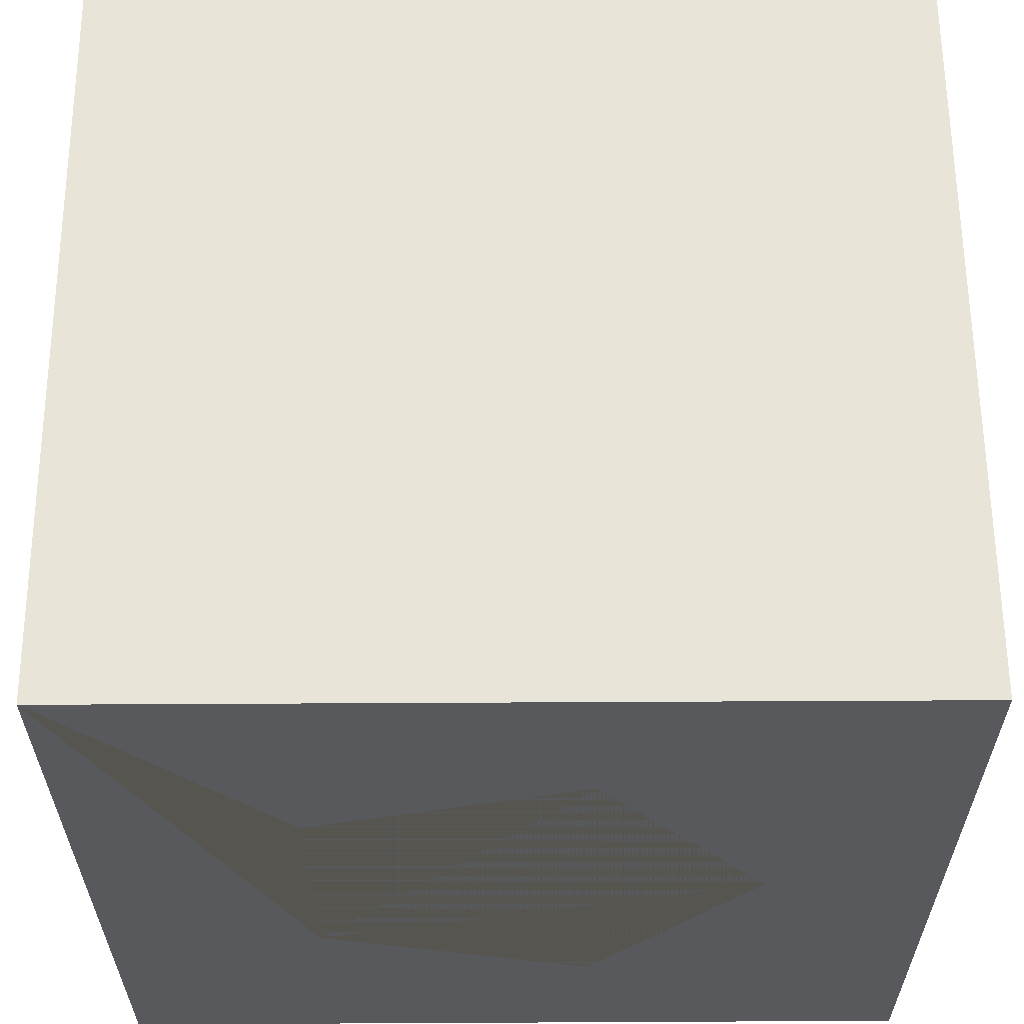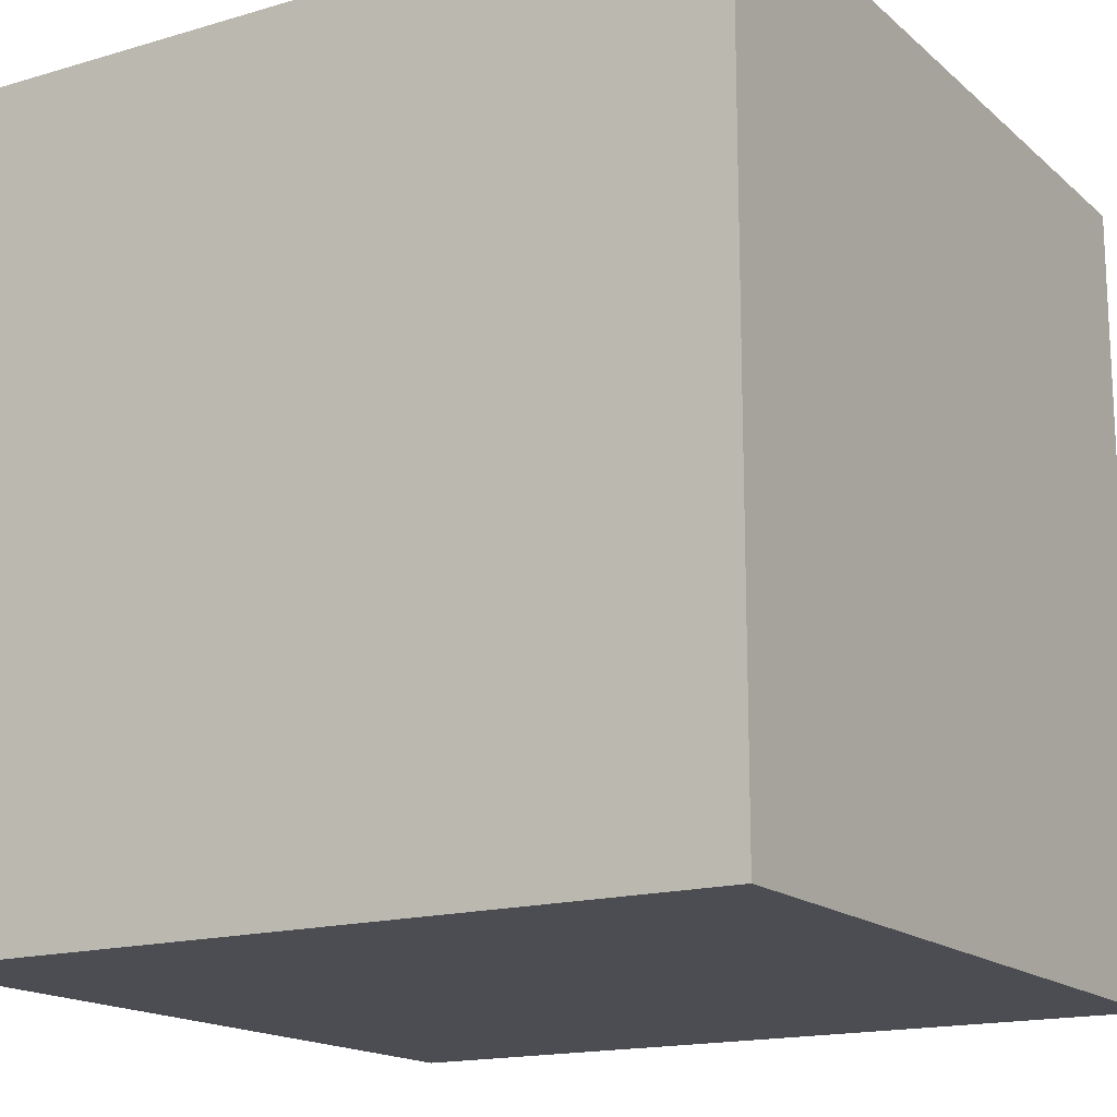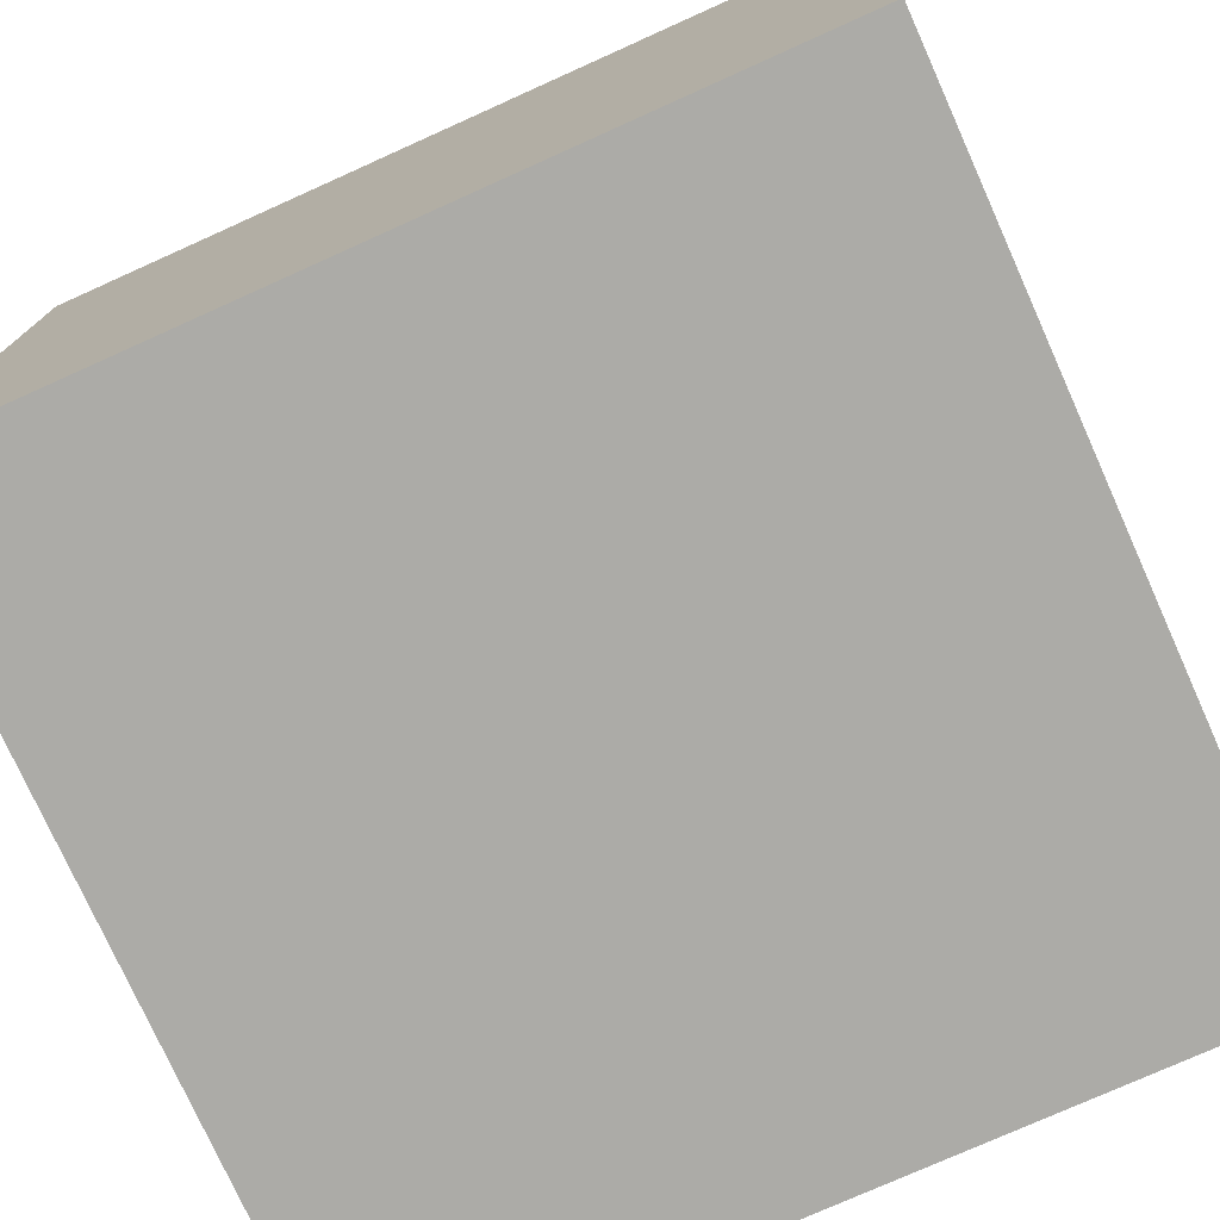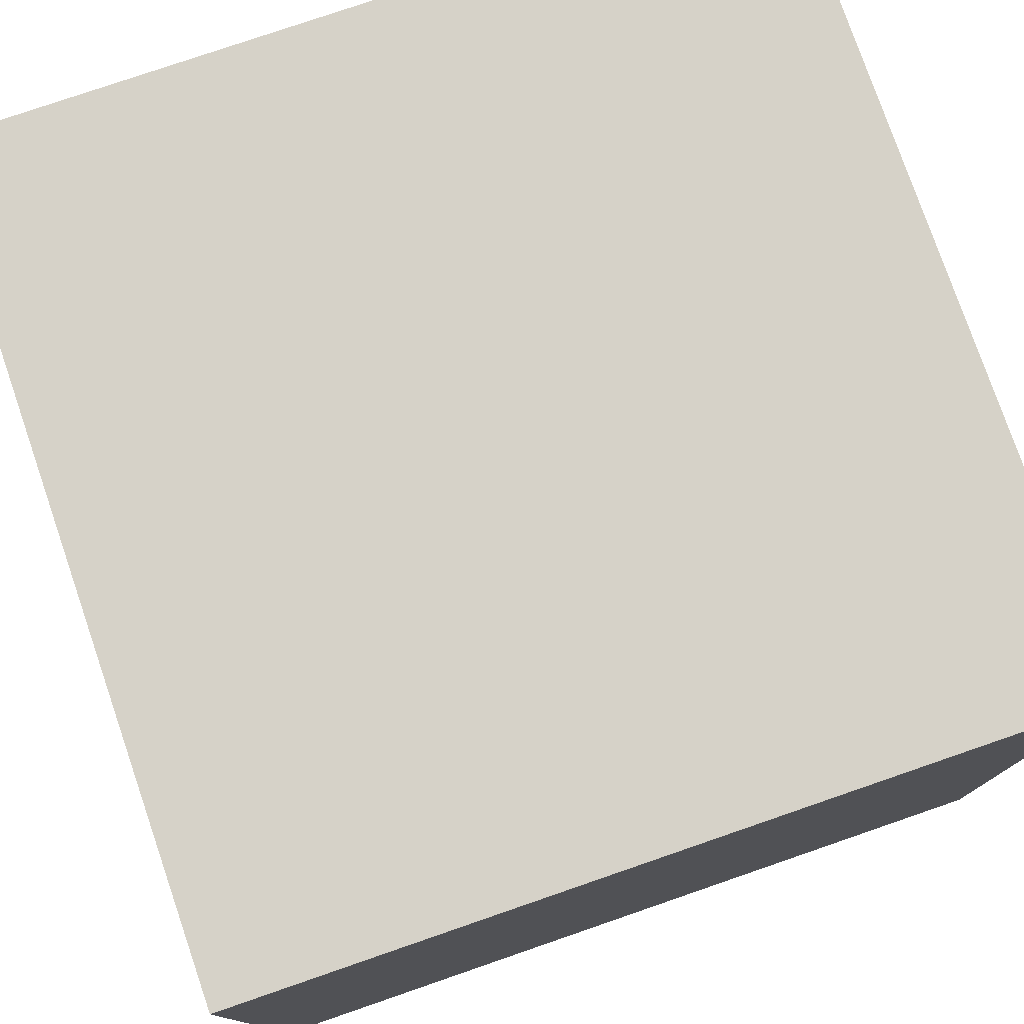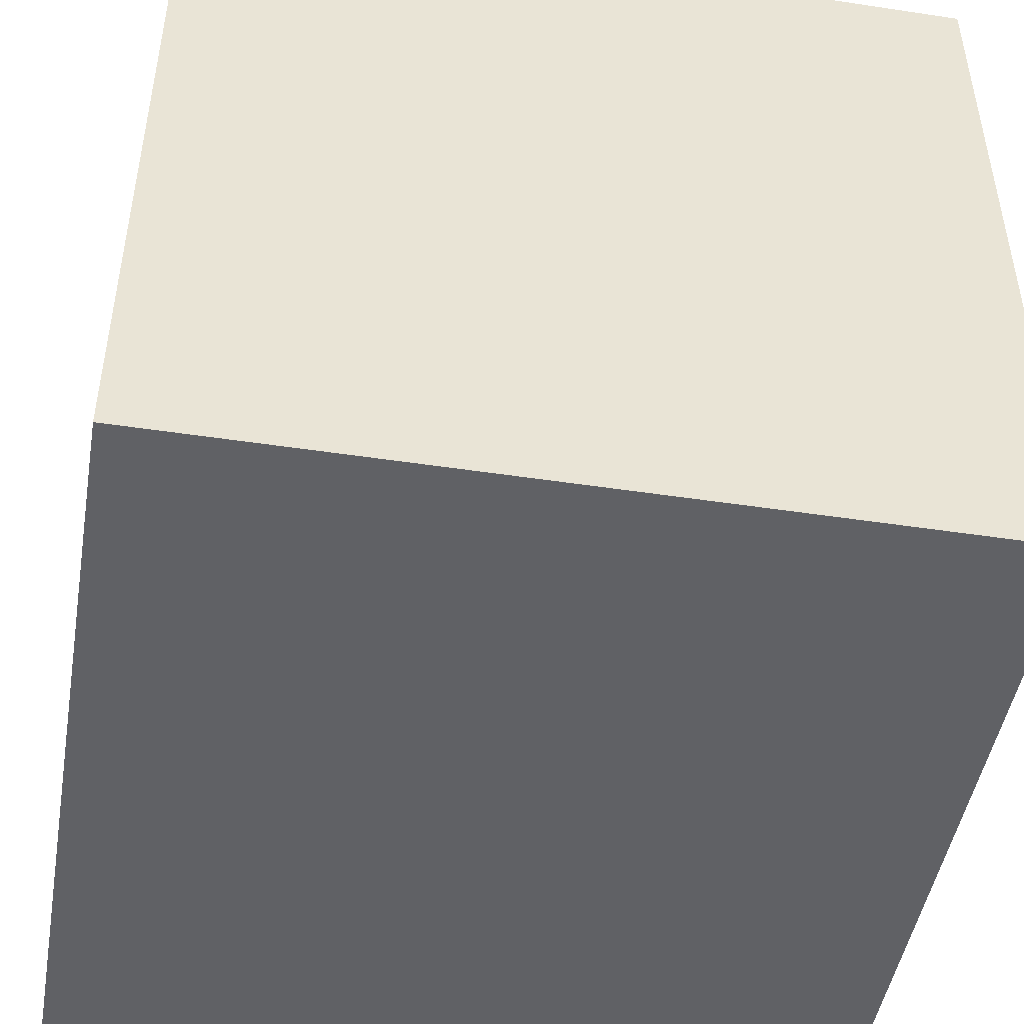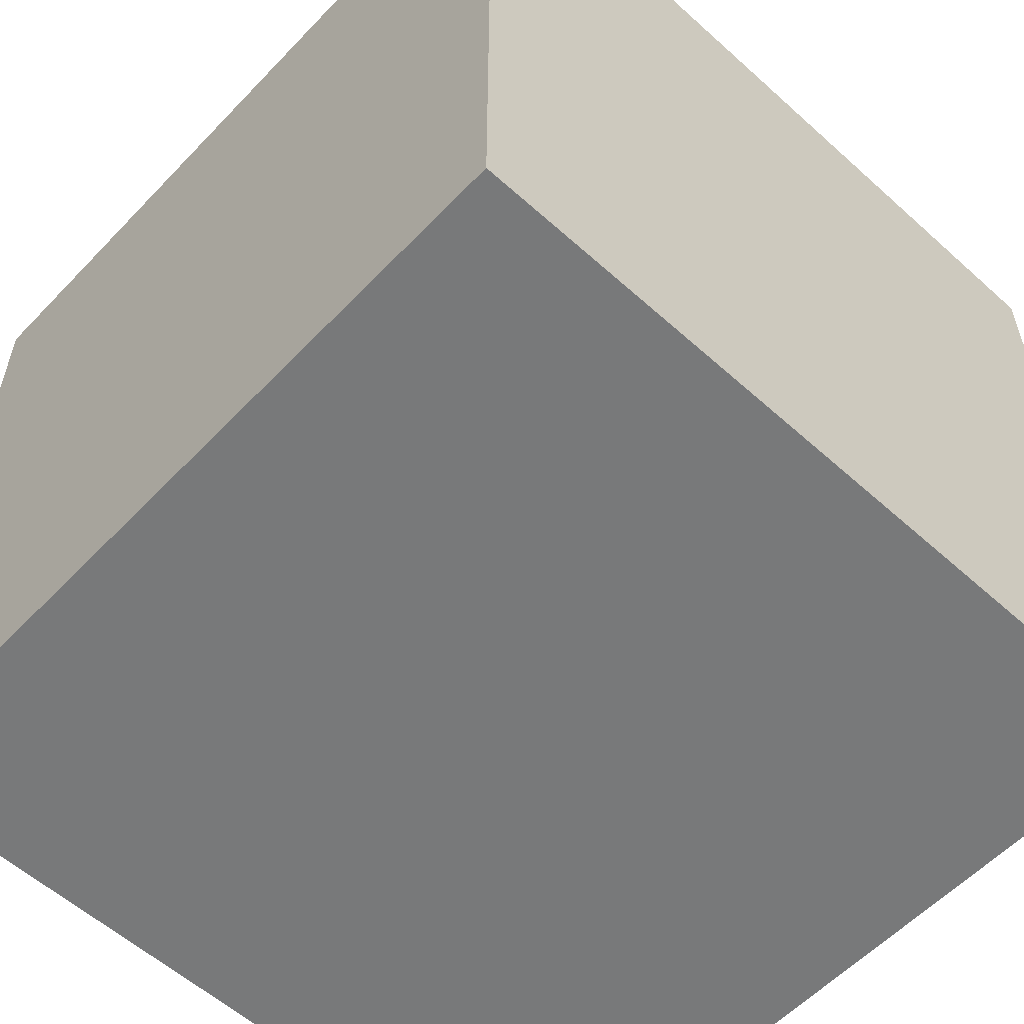
<metadata>
{"format":"obj","ext":"obj","renderer":"f3d","projection":"perspective","resolution":1024,"background":"white","views":[{"elev":60.7,"azim":179.7,"up":"+Z"},{"elev":-16.4,"azim":31.1,"up":"+Y"},{"elev":-76.3,"azim":114.2,"up":"+Y"},{"elev":77.8,"azim":71.0,"up":"+Z"},{"elev":-47.5,"azim":-9.7,"up":"+Z"},{"elev":-57.7,"azim":-43.0,"up":"+Z"}]}
</metadata>
<code>
o Bottle_Cube
v -0.04 -0.04 0.04
v -0.007349 0.012 -0.02262
v -0.04 0.04 0.04
v -0.04 -0.04 -0.04
v 0.01893 0.012 -0.01388
v -0.04 0.04 -0.04
v 0.04 -0.04 0.04
v 0.01905 0.012 0.01404
v 0.04 0.04 0.04
v 0.04 -0.04 -0.04
v -0.007157 0.012 0.02255
v 0.04 0.04 -0.04
v -0.02347 0.012 -0.000101
v -0.02347 0.04 -0.000101
v -0.007349 0.04 -0.02262
v -0.007157 0.04 0.02255
v 0.01893 0.04 -0.01388
v 0.01905 0.04 0.01404
f 1 3 6 4
f 4 6 12 10
f 10 12 9 7
f 7 9 3 1
f 4 10 7 1
f 18 9 12 17
f 17 12 6 3 9 18 16 14 15
f 15 2 5 17
f 5 8 18 17
f 8 11 16 18
f 16 11 13 14
f 14 13 2 15
f 5 2 13 11 8

</code>
